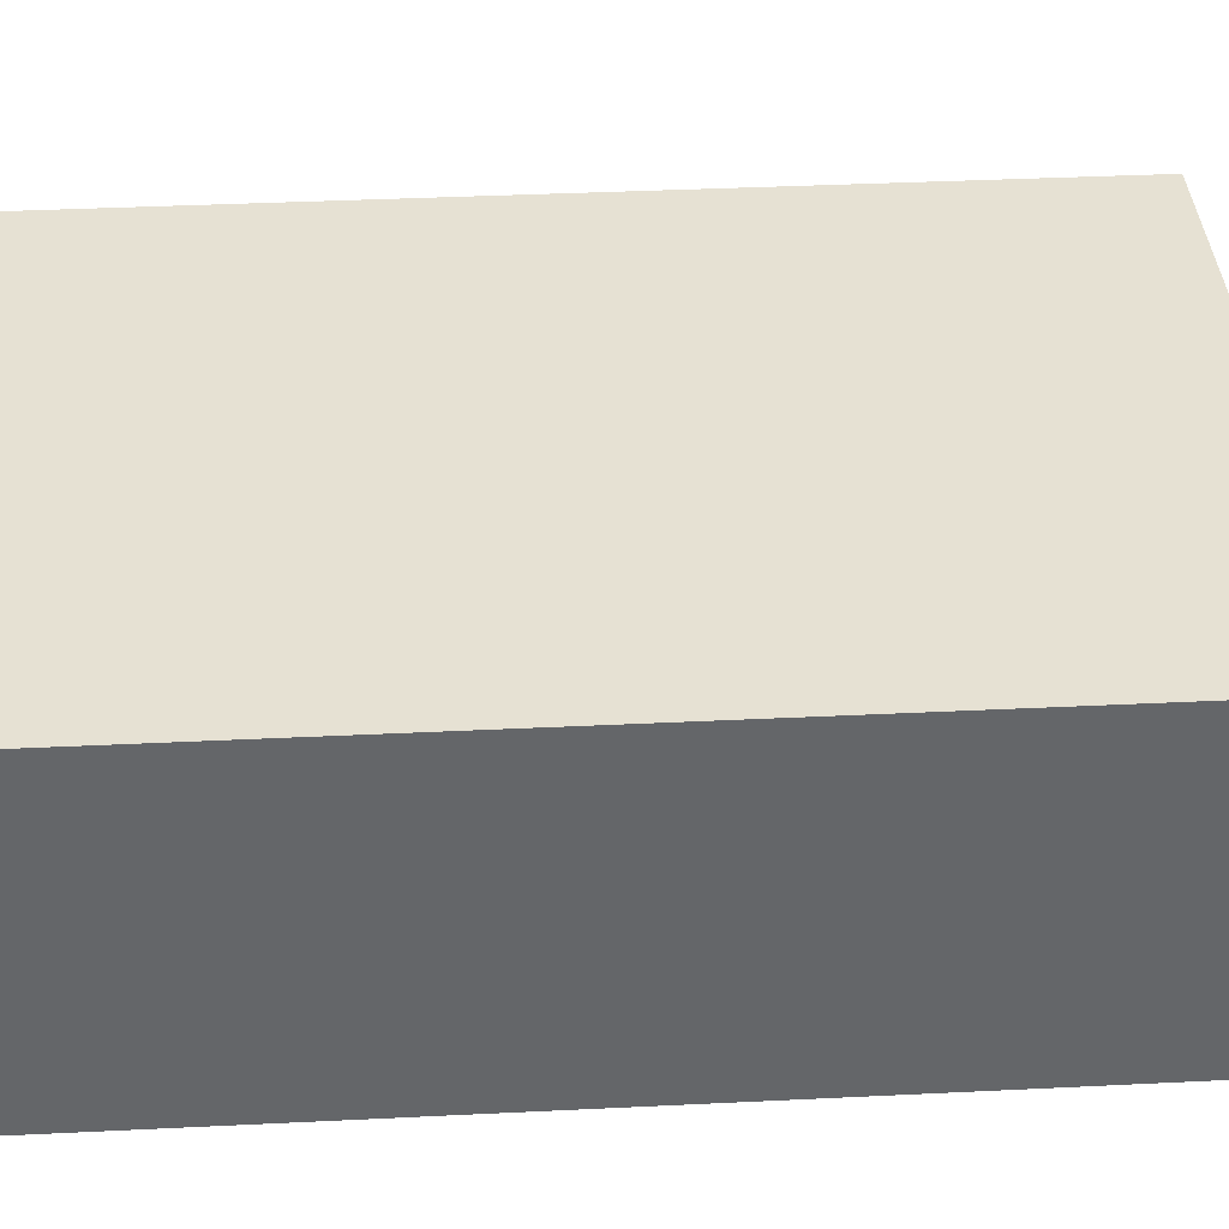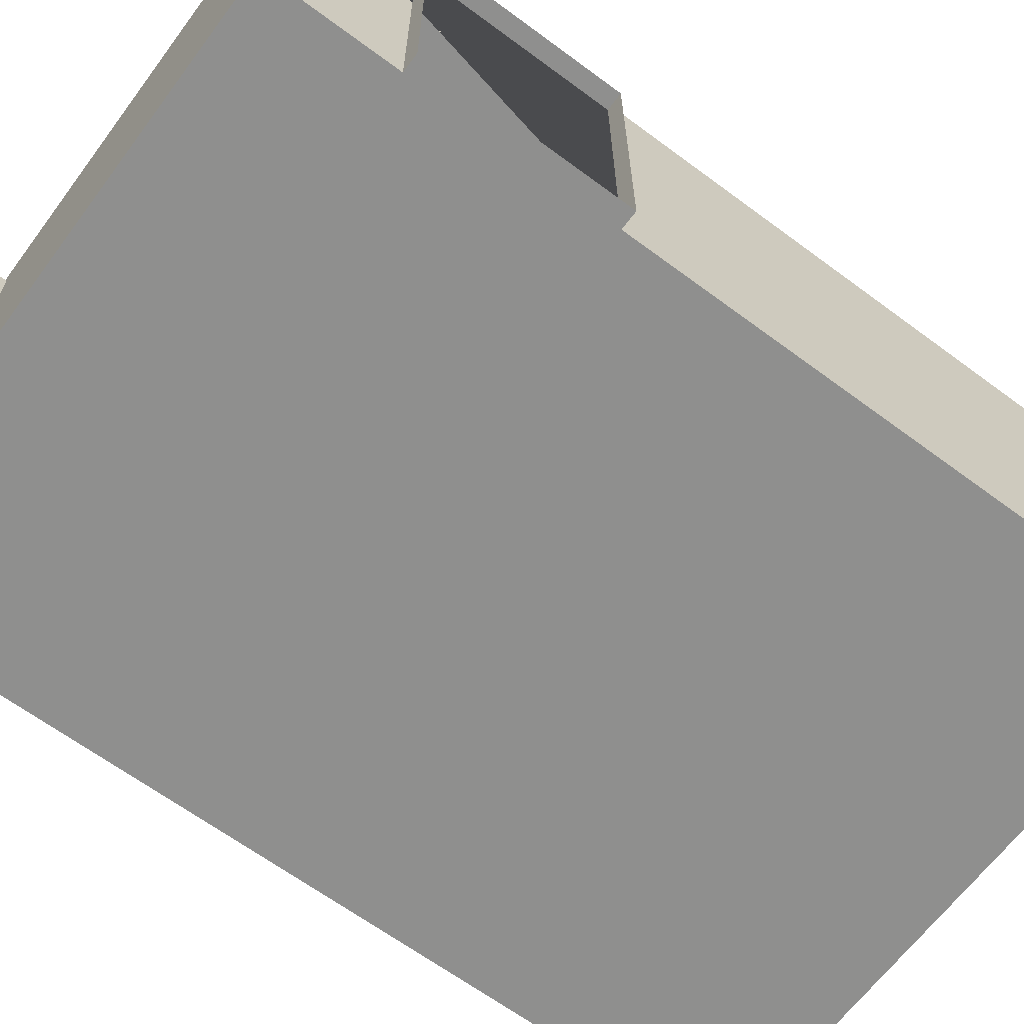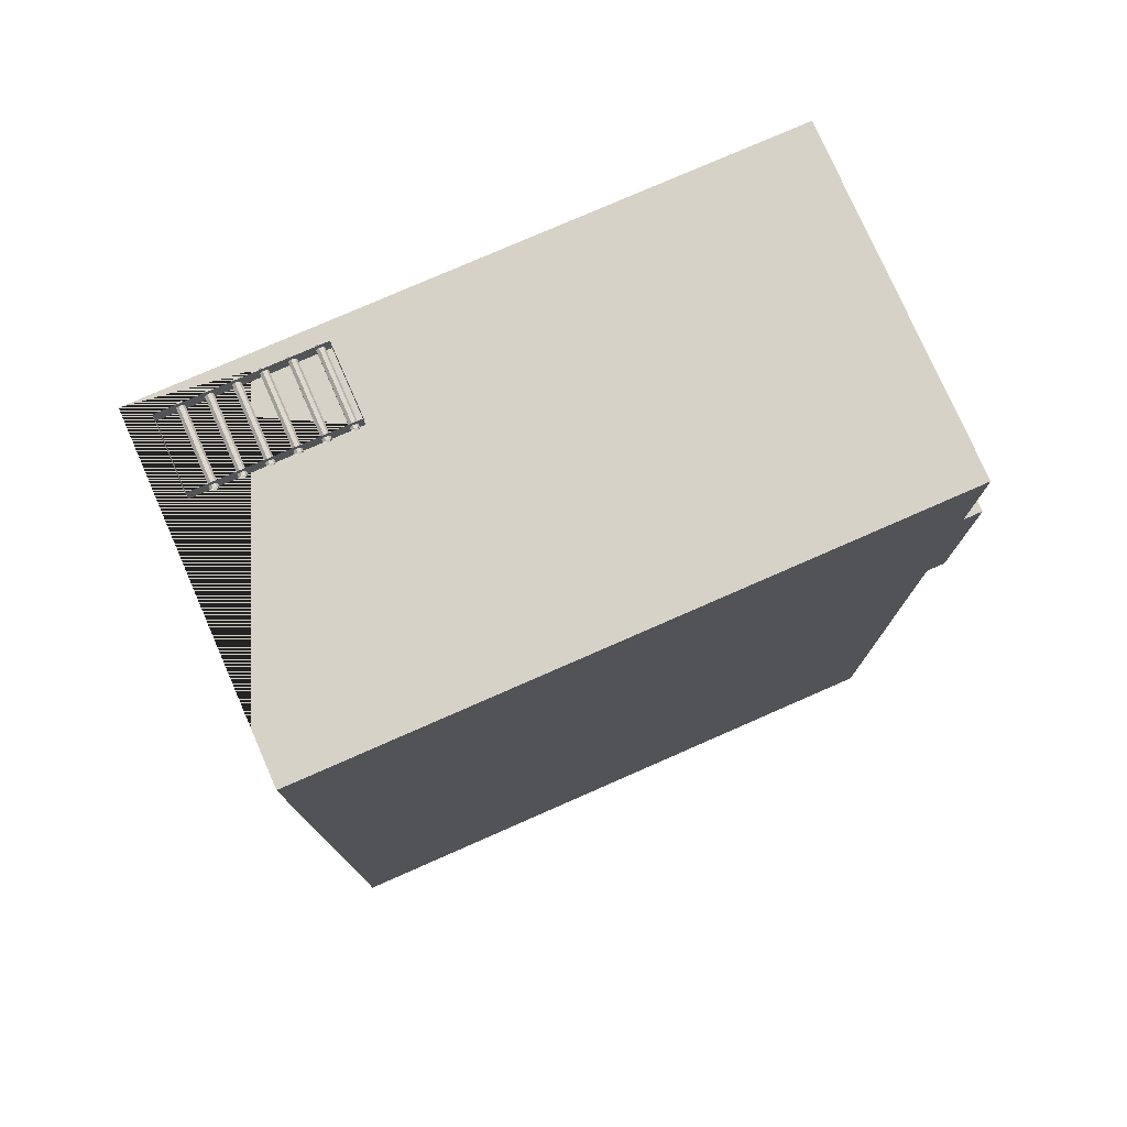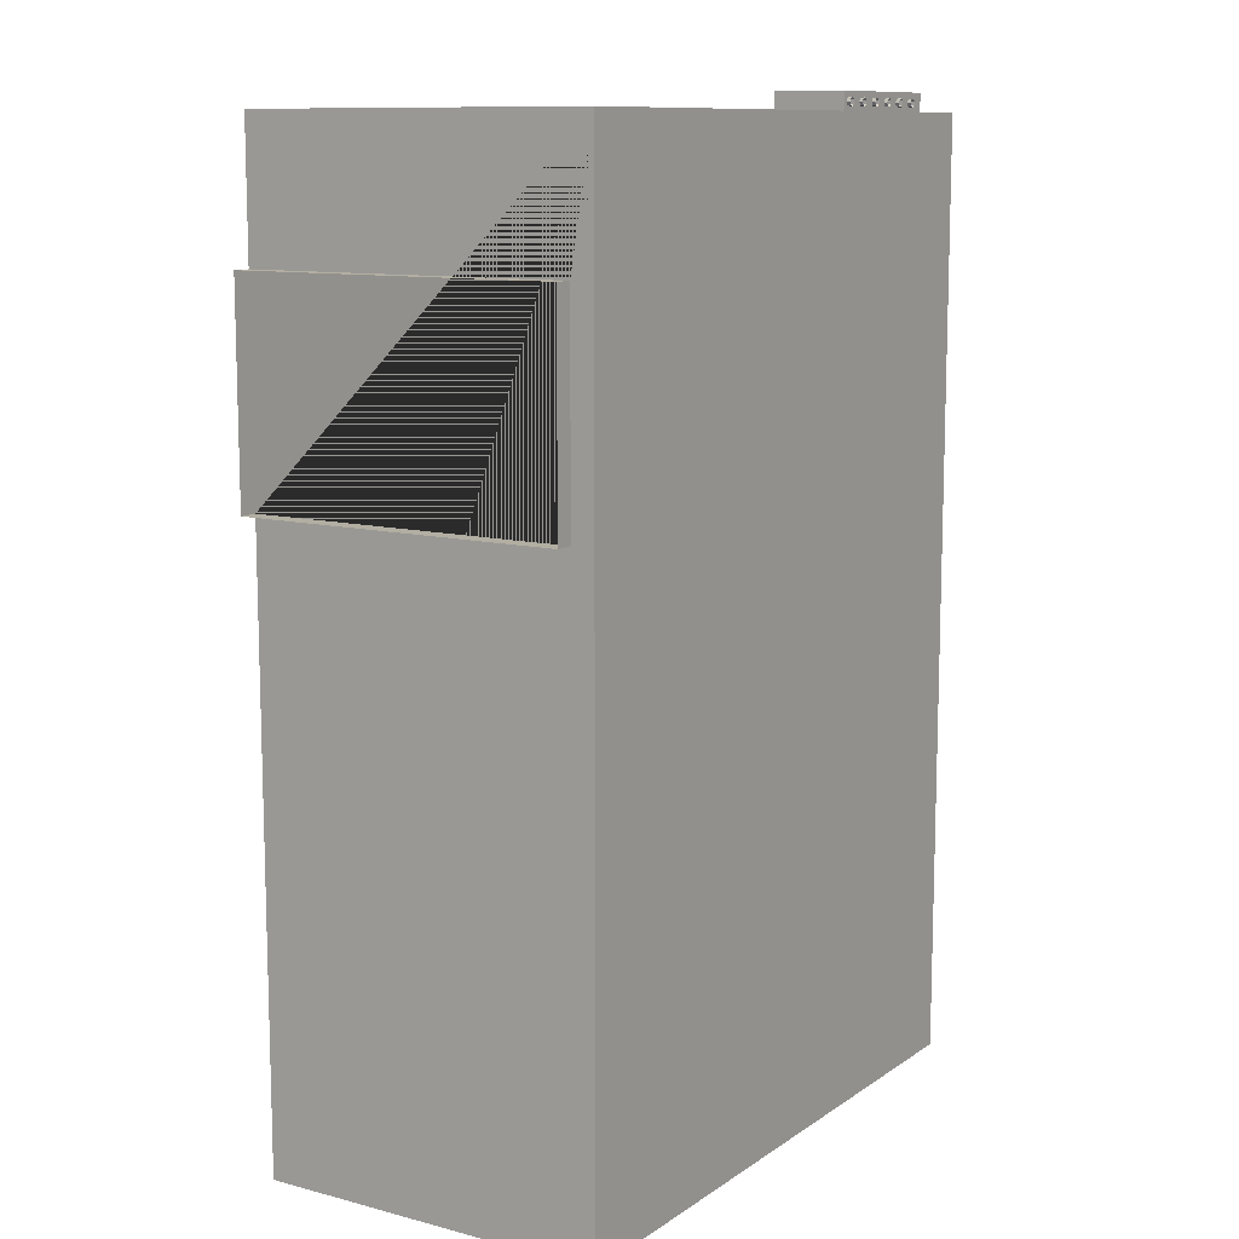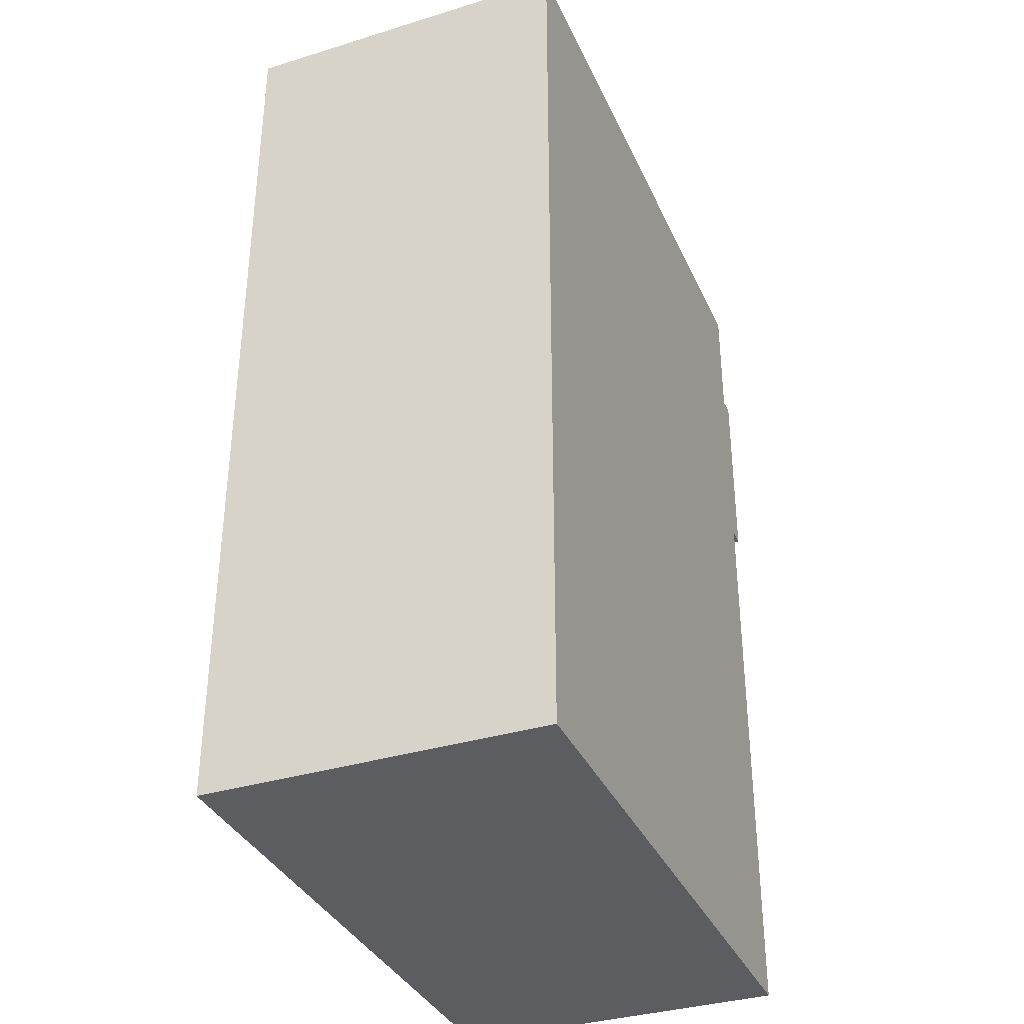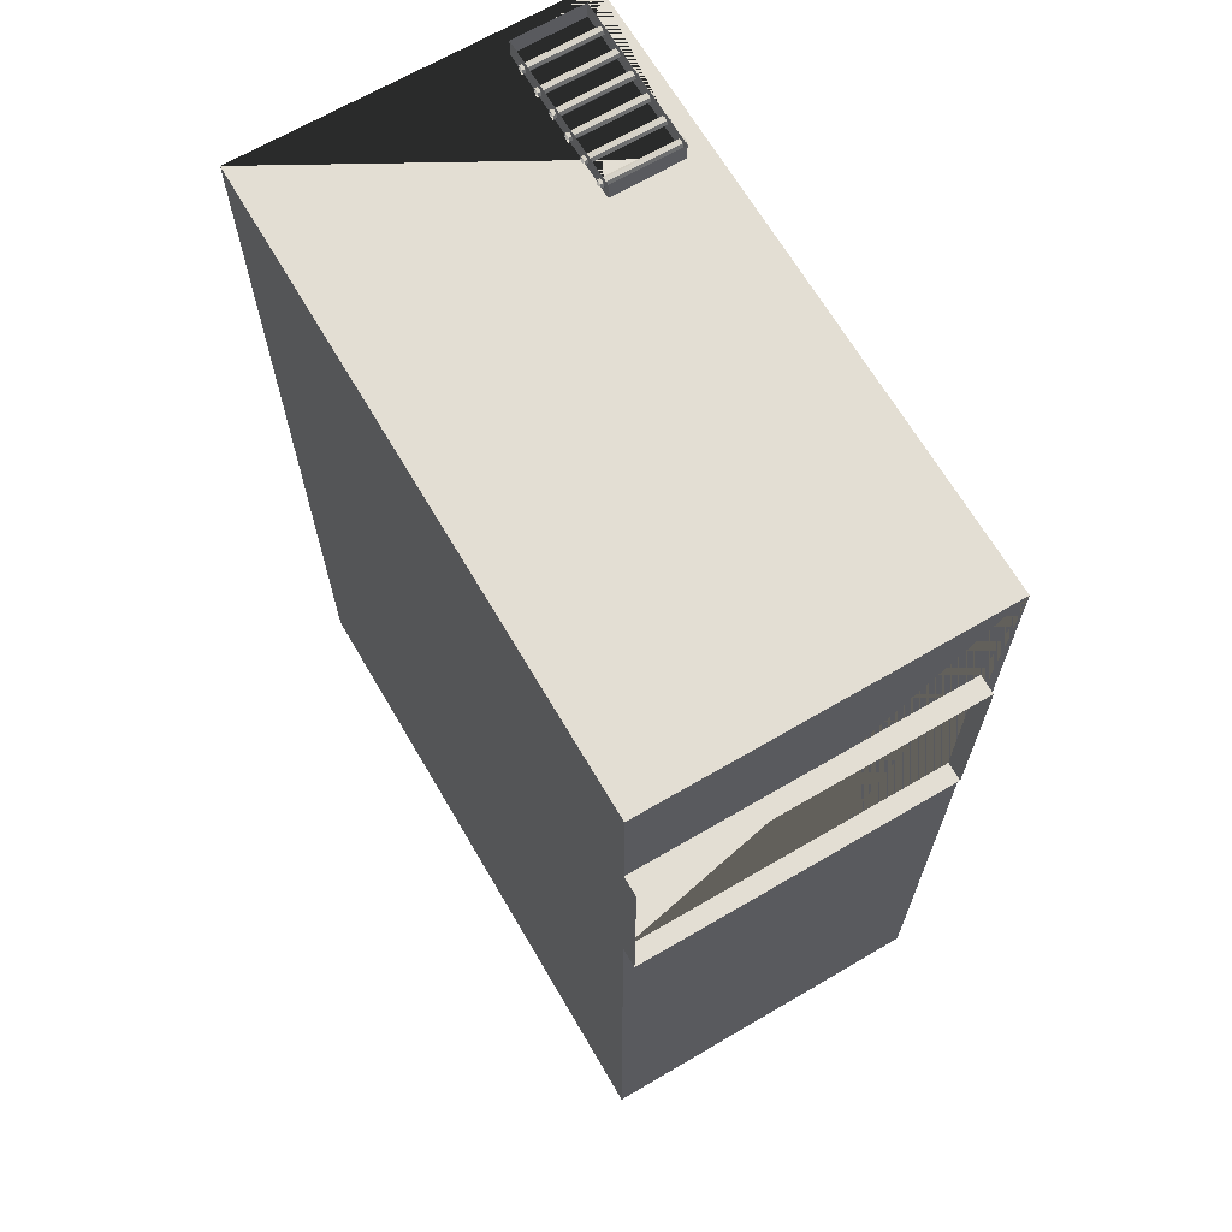
<metadata>
{"format":"obj","ext":"obj","renderer":"f3d","projection":"perspective","resolution":1024,"background":"white","views":[{"elev":38.6,"azim":-93.5,"up":"+Y"},{"elev":-65.1,"azim":53.3,"up":"+Y"},{"elev":77.3,"azim":-23.7,"up":"+Z"},{"elev":10.8,"azim":122.6,"up":"+Z"},{"elev":-35.5,"azim":-67.9,"up":"+Z"},{"elev":67.3,"azim":59.6,"up":"+Z"}]}
</metadata>
<code>
g default
v -282.5 262.6 495.9
v -286.2 262.6 495.1
v -289.2 262.6 497.5
v -289.2 262.6 501.3
v -286.2 262.6 503.7
v -282.5 262.6 502.8
v -280.8 262.6 499.4
v -282.5 346.7 495.9
v -286.2 346.7 495.1
v -289.2 346.7 497.5
v -289.2 346.7 501.3
v -286.2 346.7 503.7
v -282.5 346.7 502.8
v -280.8 346.7 499.4
v -255.6 262.6 495.9
v -259.3 262.6 495.1
v -262.3 262.6 497.5
v -262.3 262.6 501.3
v -259.3 262.6 503.7
v -255.6 262.6 502.8
v -253.9 262.6 499.4
v -255.6 346.7 495.9
v -259.3 346.7 495.1
v -262.3 346.7 497.5
v -262.3 346.7 501.3
v -259.3 346.7 503.7
v -255.6 346.7 502.8
v -253.9 346.7 499.4
v -229.7 262.6 495.9
v -233.4 262.6 495.1
v -236.4 262.6 497.5
v -236.4 262.6 501.3
v -233.4 262.6 503.7
v -229.7 262.6 502.8
v -228 262.6 499.4
v -229.7 346.7 495.9
v -233.4 346.7 495.1
v -236.4 346.7 497.5
v -236.4 346.7 501.3
v -233.4 346.7 503.7
v -229.7 346.7 502.8
v -228 346.7 499.4
v -203.6 262.6 495.9
v -207.3 262.6 495.1
v -210.3 262.6 497.5
v -210.3 262.6 501.3
v -207.3 262.6 503.7
v -203.6 262.6 502.8
v -201.9 262.6 499.4
v -203.6 346.7 495.9
v -207.3 346.7 495.1
v -210.3 346.7 497.5
v -210.3 346.7 501.3
v -207.3 346.7 503.7
v -203.6 346.7 502.8
v -201.9 346.7 499.4
v -176.9 262.6 495.9
v -180.6 262.6 495.1
v -183.6 262.6 497.5
v -183.6 262.6 501.3
v -180.6 262.6 503.7
v -176.9 262.6 502.8
v -175.2 262.6 499.4
v -176.9 346.7 495.9
v -180.6 346.7 495.1
v -183.6 346.7 497.5
v -183.6 346.7 501.3
v -180.6 346.7 503.7
v -176.9 346.7 502.8
v -175.2 346.7 499.4
v -150.4 262.6 495.9
v -154.2 262.6 495.1
v -157.2 262.6 497.5
v -157.2 262.6 501.3
v -154.2 262.6 503.7
v -150.4 262.6 502.8
v -148.8 262.6 499.4
v -150.4 346.7 495.9
v -154.2 346.7 495.1
v -157.2 346.7 497.5
v -157.2 346.7 501.3
v -154.2 346.7 503.7
v -150.4 346.7 502.8
v -148.8 346.7 499.4
v 335.7 367.5 -512.3
v 335.7 7e-06 -512.3
v 335.7 343.9 130
v 335.7 7e-06 130
v -335.6 7e-06 490
v 335.7 7e-06 490
v -335.6 367.5 490
v -335.6 367.5 -512.3
v 335.7 367.5 490
v 335.7 343.9 350
v -309.8 266.1 490
v -309.8 343 490
v -309.8 343 510
v -309.8 266.1 510
v -143.1 266.1 490
v -143.1 266.1 510
v 335.7 7e-06 350
v -143.1 343 510
v -143.1 343 490
v 335.7 2e-06 130
v 355.6 2e-06 130
v 355.6 343.9 130
v 355.6 343.9 350
v 355.6 2e-06 350
v 335.7 2e-06 350
v -335.6 7e-06 -512.3
g Room
f 1 2 9 8
f 2 3 10 9
f 3 4 11 10
f 4 5 12 11
f 5 6 13 12
f 6 7 14 13
f 7 1 8 14
f 15 16 23 22
f 16 17 24 23
f 17 18 25 24
f 18 19 26 25
f 19 20 27 26
f 20 21 28 27
f 21 15 22 28
f 29 30 37 36
f 30 31 38 37
f 31 32 39 38
f 32 33 40 39
f 33 34 41 40
f 34 35 42 41
f 35 29 36 42
f 43 44 51 50
f 44 45 52 51
f 45 46 53 52
f 46 47 54 53
f 47 48 55 54
f 48 49 56 55
f 49 43 50 56
f 57 58 65 64
f 58 59 66 65
f 59 60 67 66
f 60 61 68 67
f 61 62 69 68
f 62 63 70 69
f 63 57 64 70
f 71 72 79 78
f 72 73 80 79
f 73 74 81 80
f 74 75 82 81
f 75 76 83 82
f 76 77 84 83
f 77 71 78 84
f 91 92 85 93
f 95 96 97 98
f 99 95 98 100
f 93 85 86 88 87 94 101 90
f 102 97 96 103
f 100 102 103 99
f 87 88 104 105 106
f 94 87 106 107
f 107 108 109 101 94
f 110 92 91 89
f 92 110 86 85
f 91 93 90 89 103 96 95 99
f 88 86 110 89 90 101 109 108 105 104

</code>
